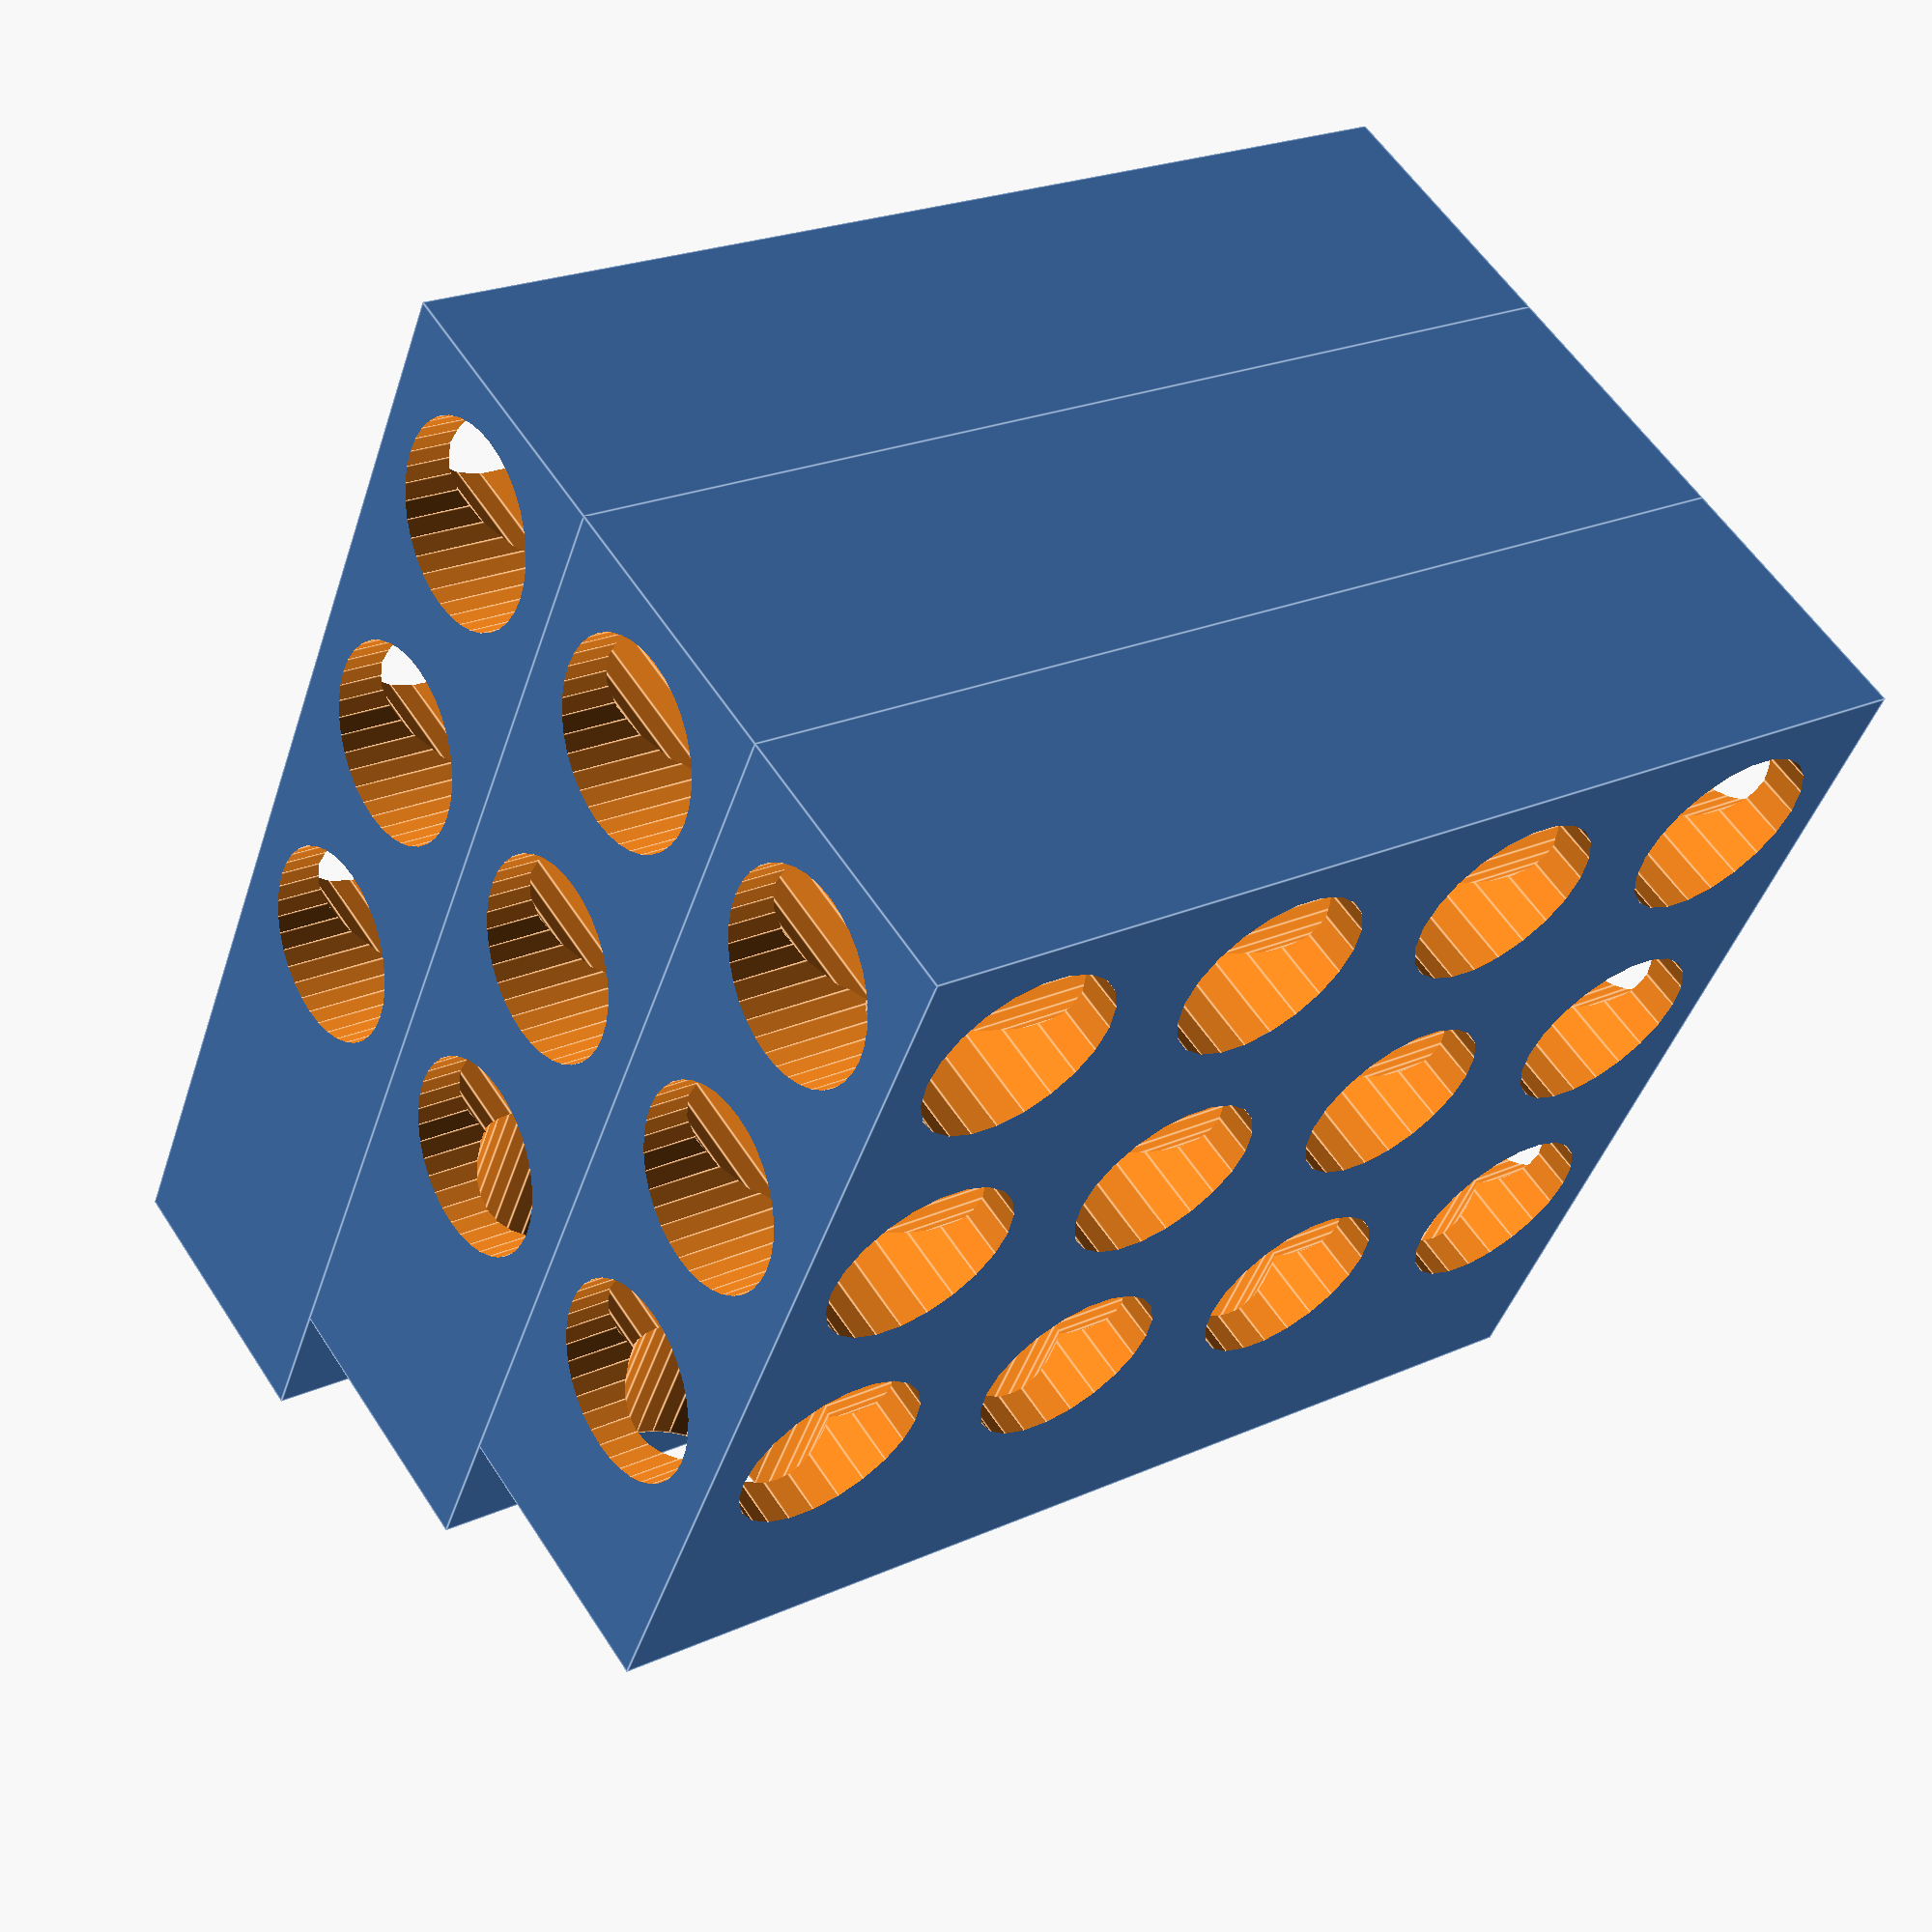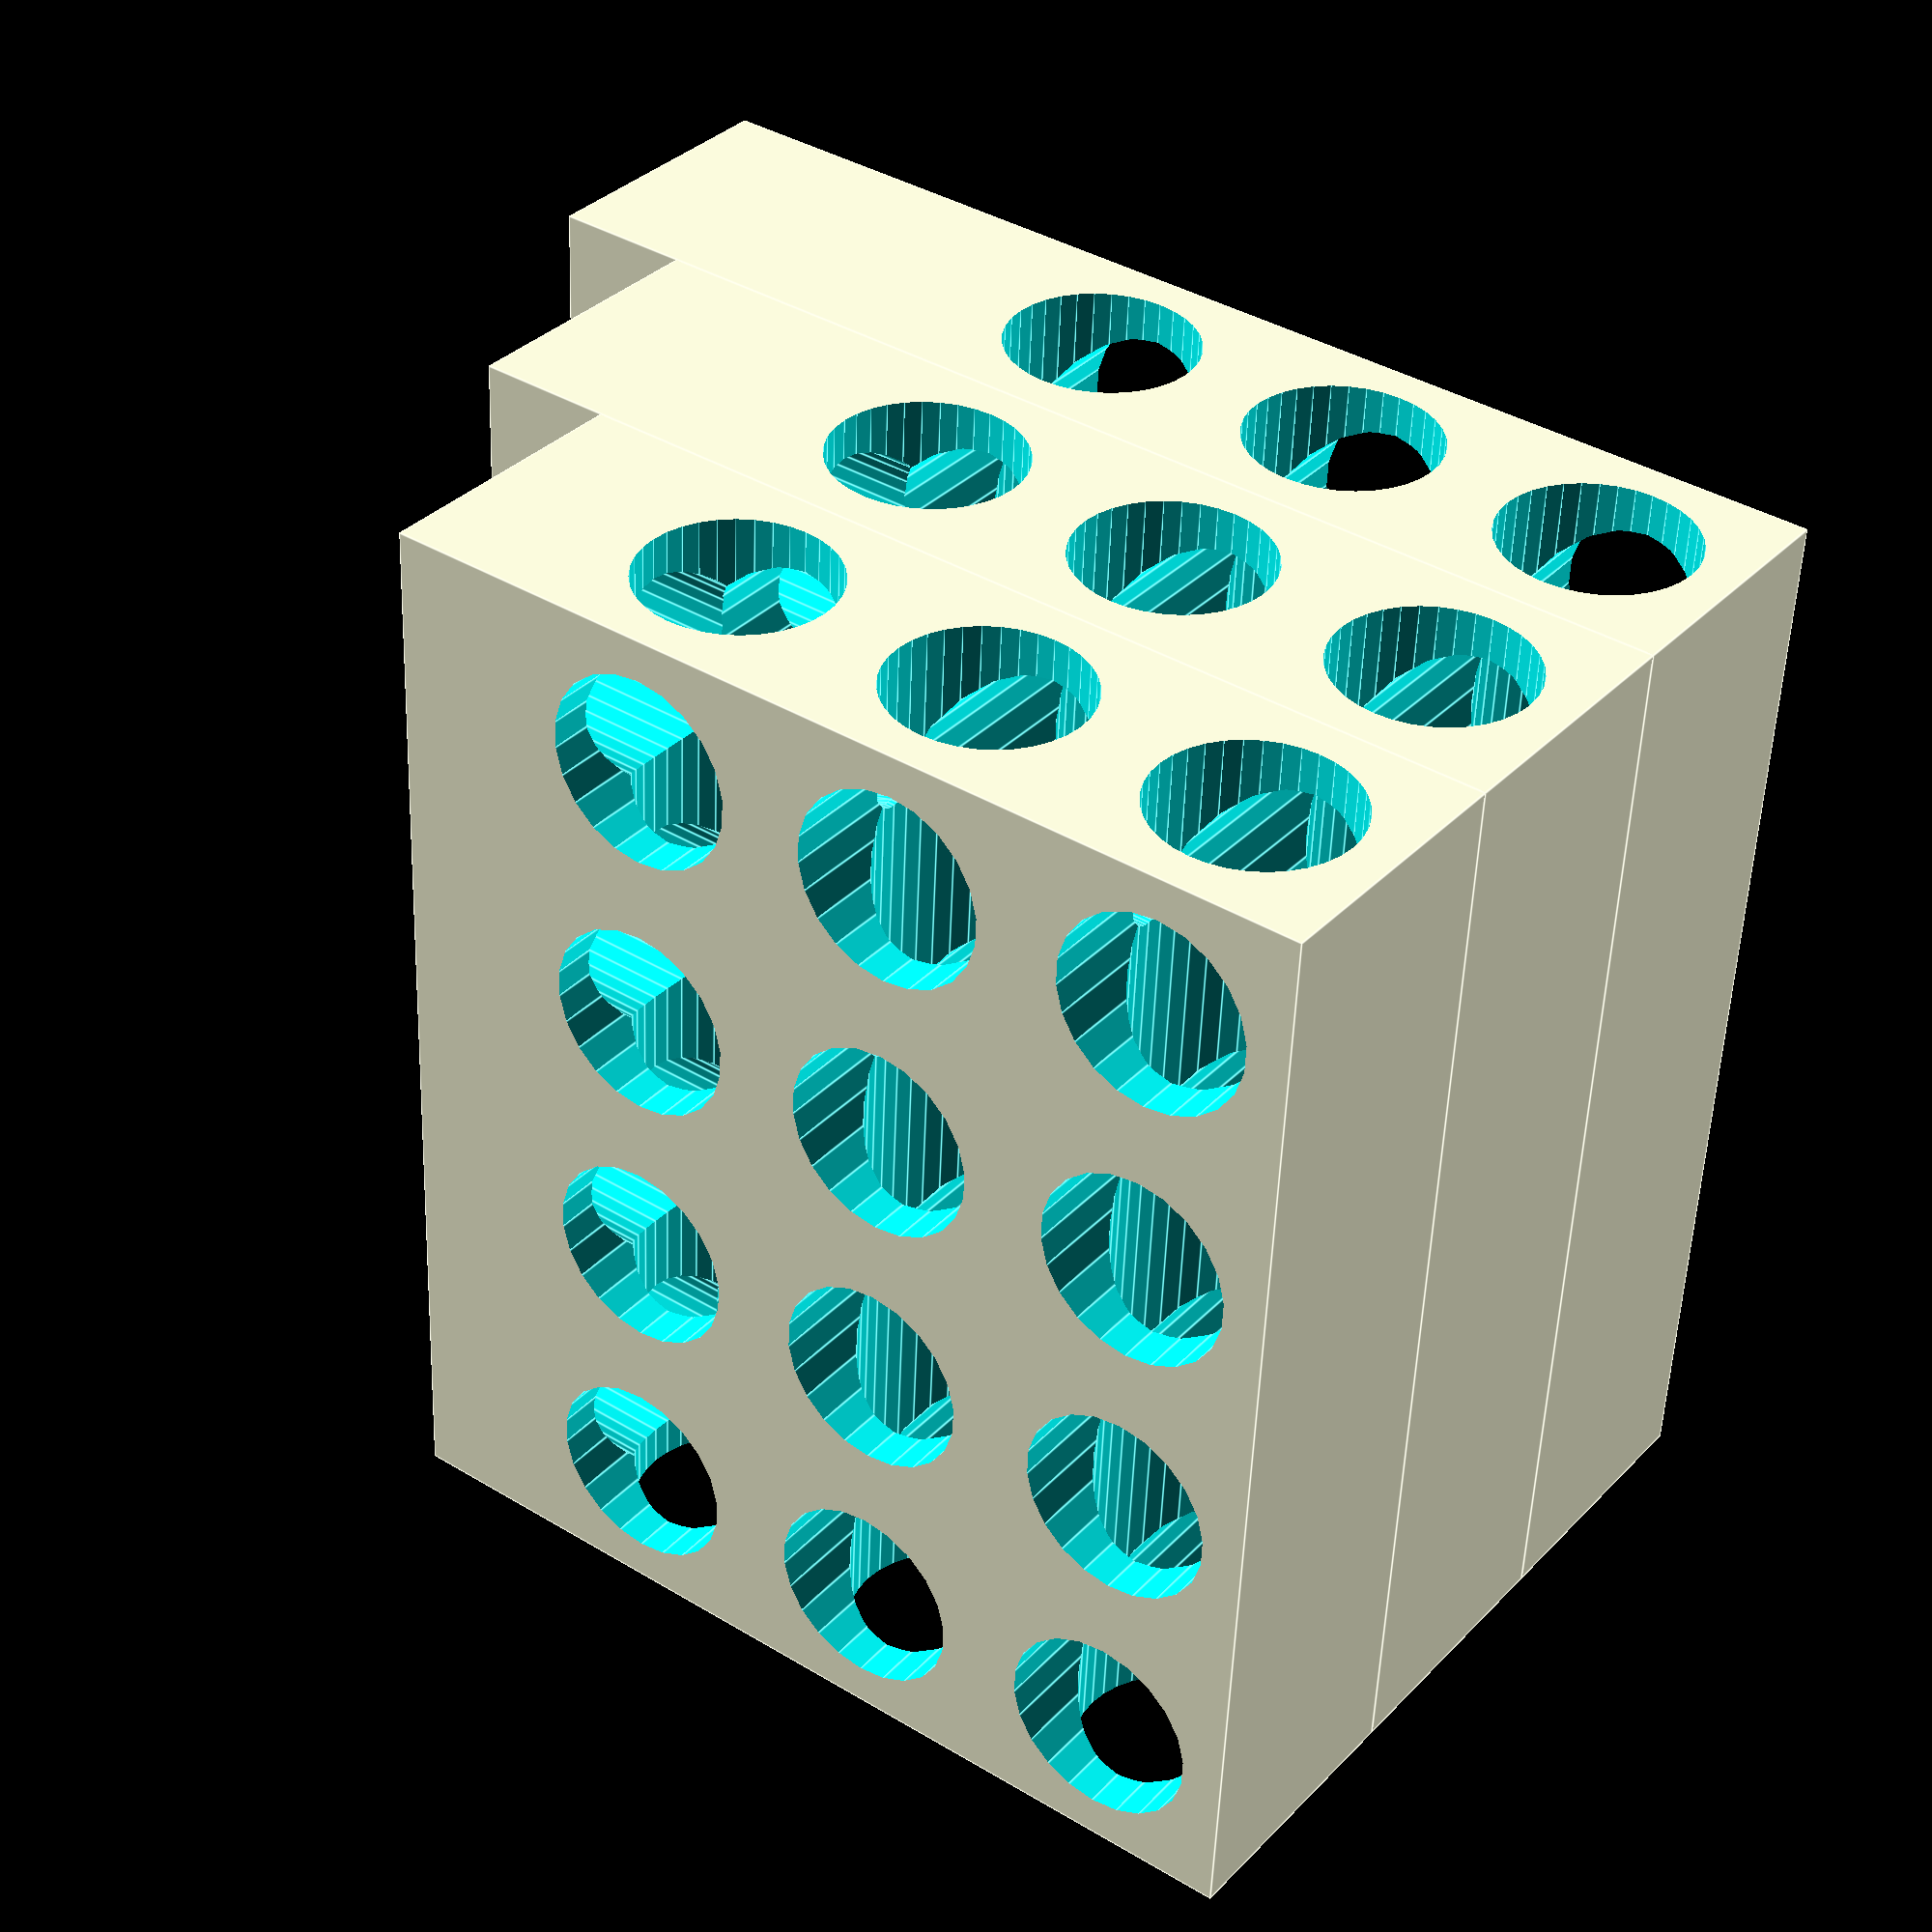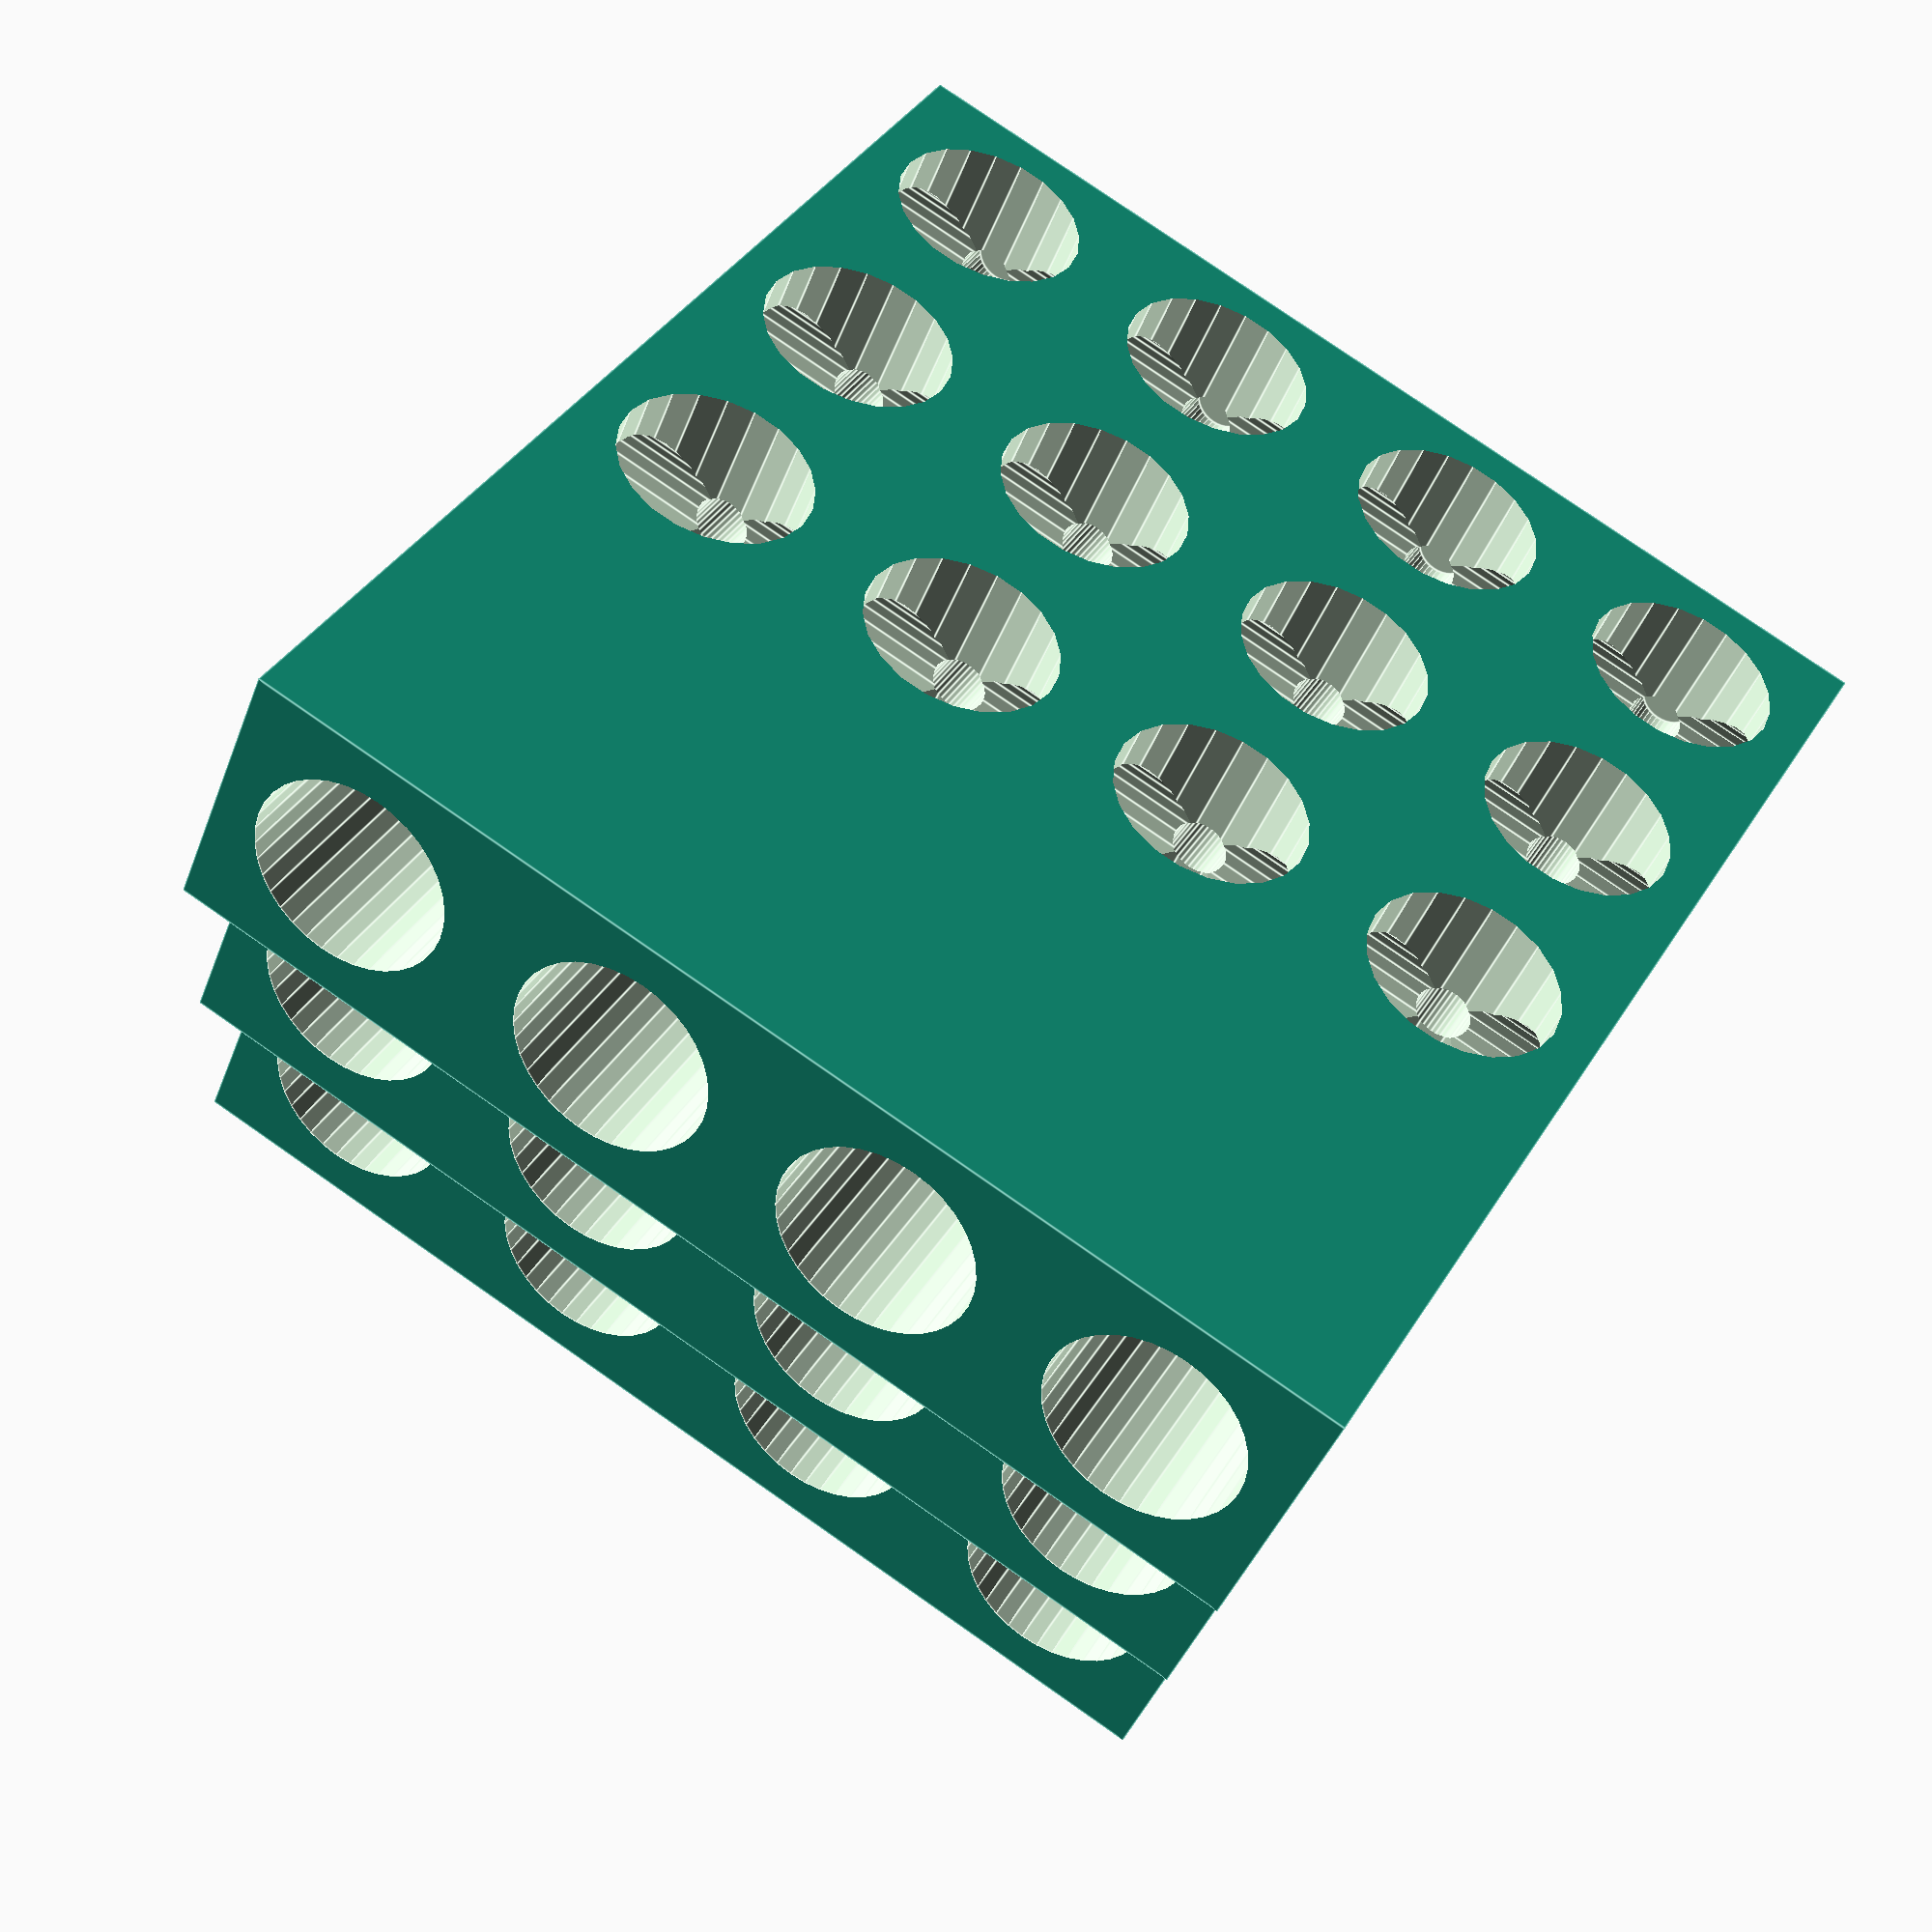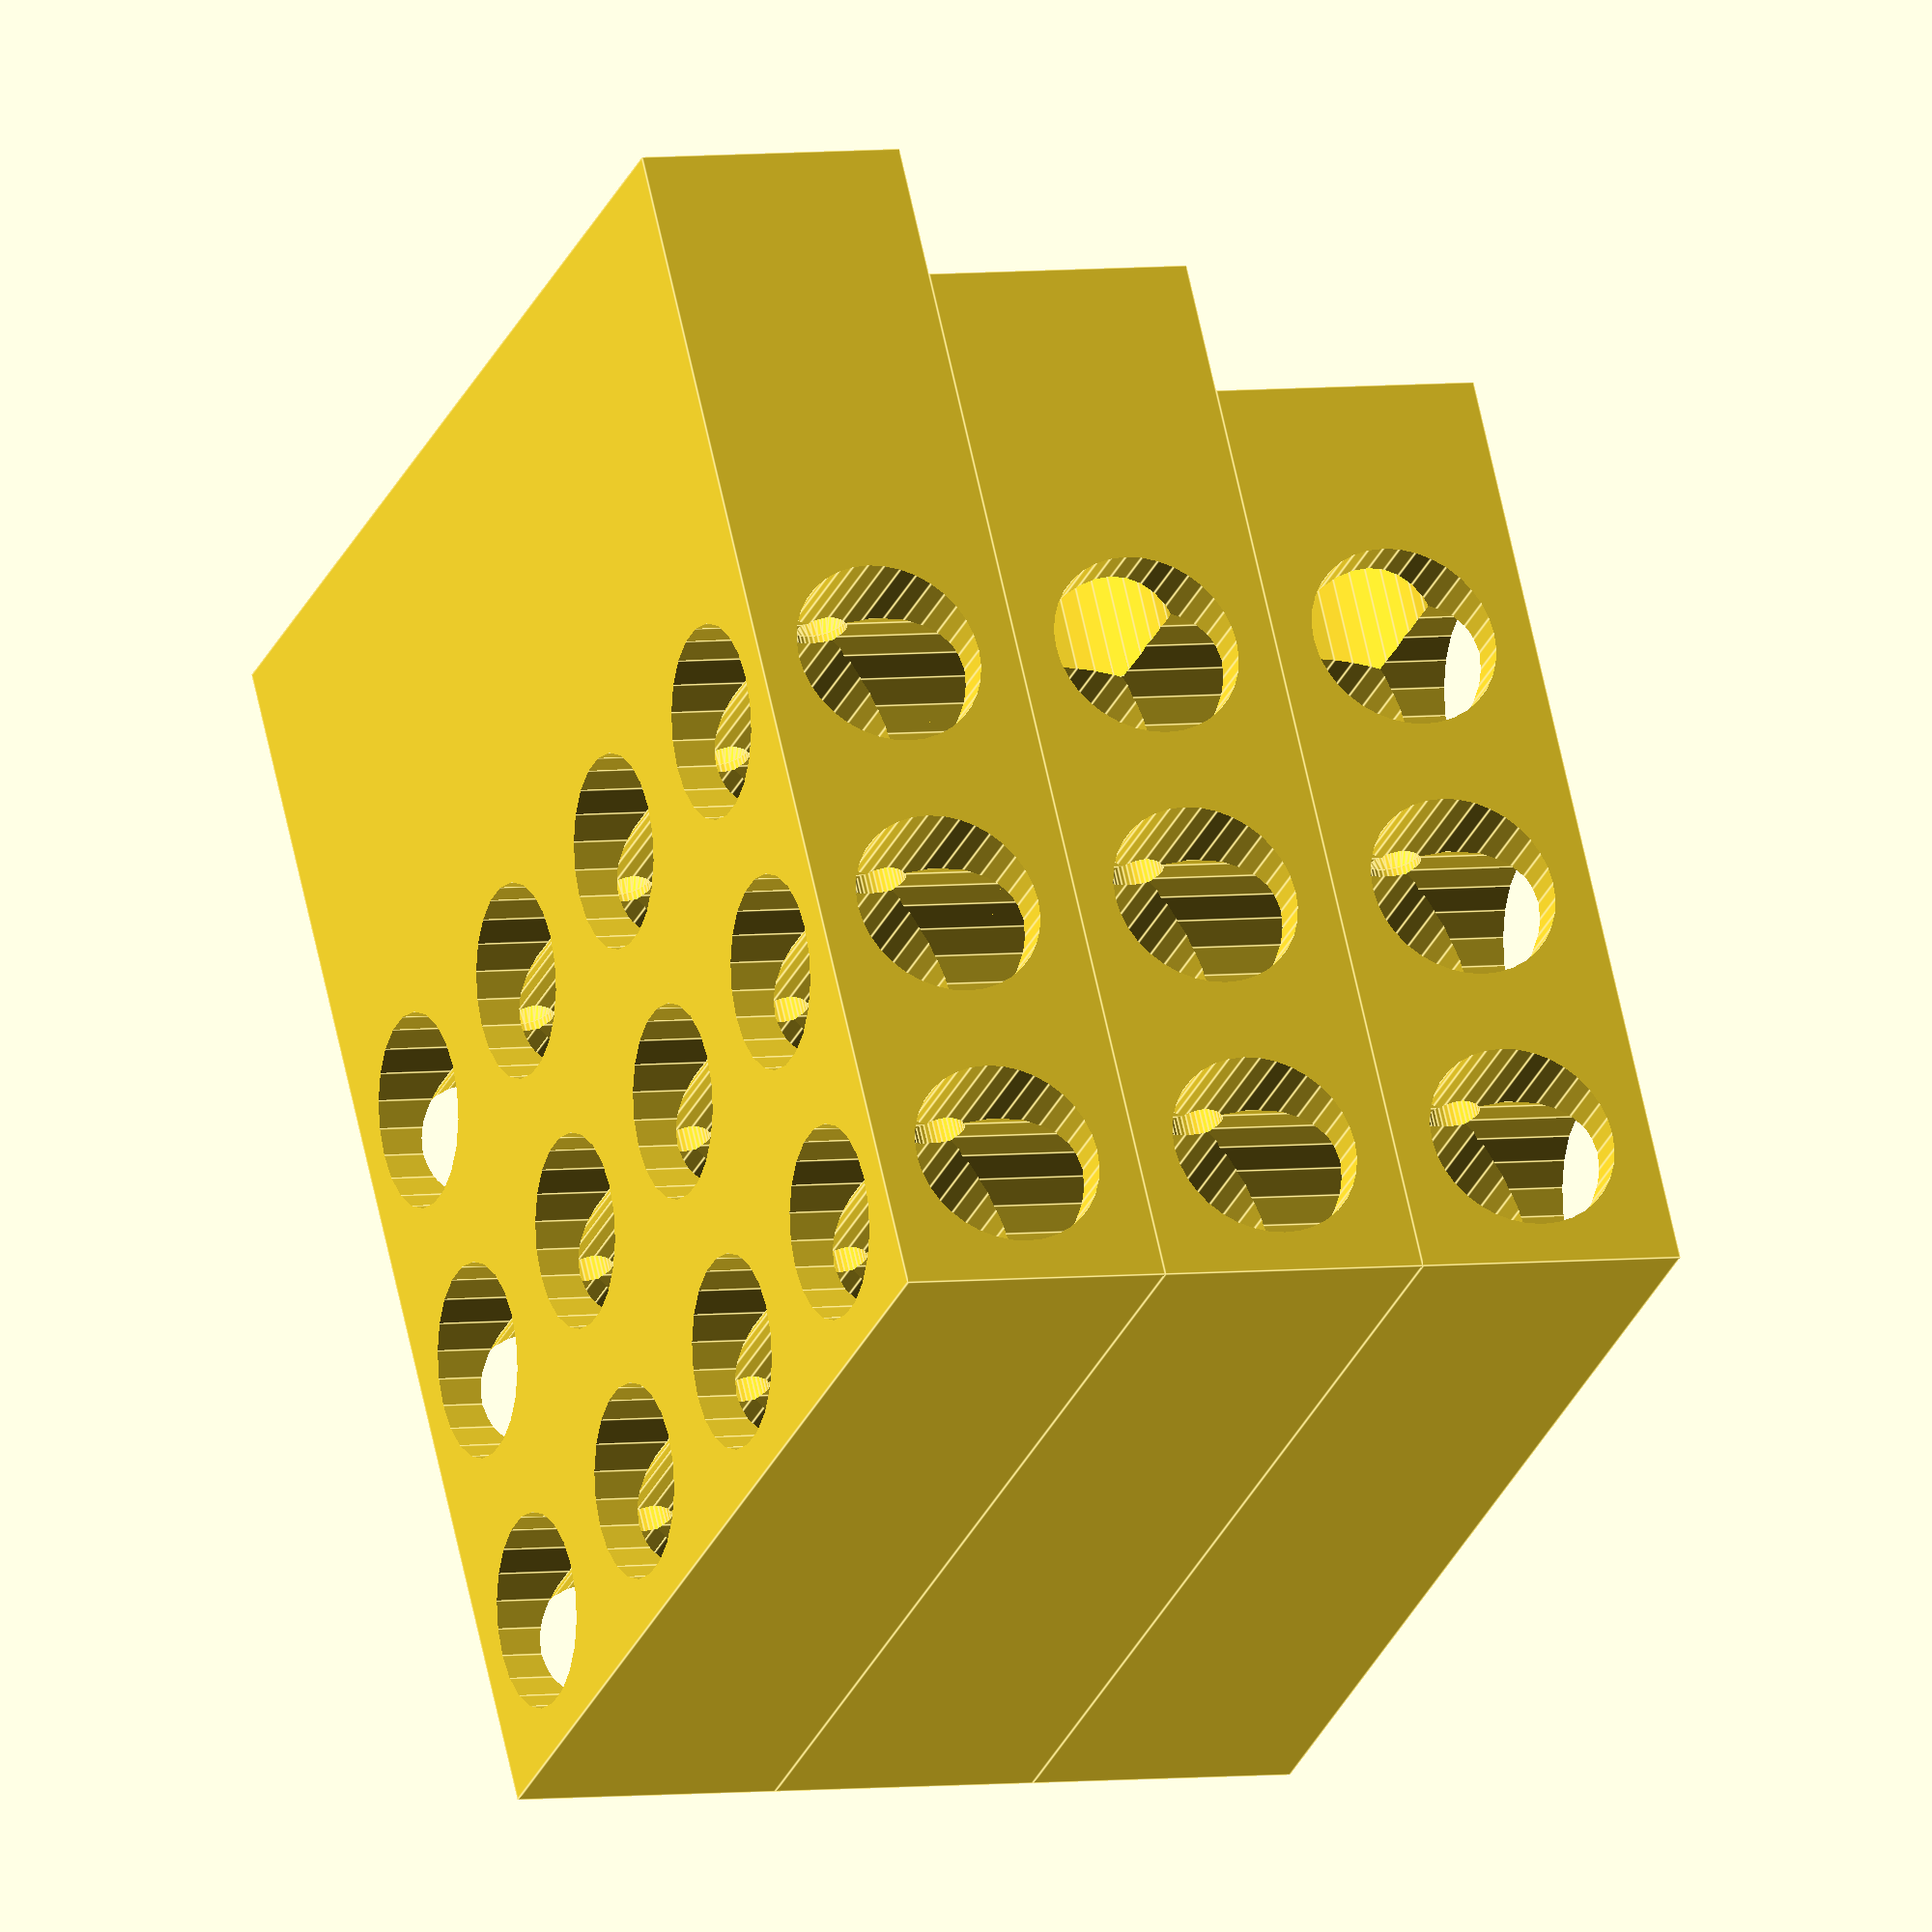
<openscad>
//// CONFIGURATION In mm////
numColumns=4;
numRows=3;

baseHeight=70;
stepHeight=10;

holeSize=14;
holeSpacing=20;
holeDepth=25;
centerHoleSize=4;
bumpSize=9;
bumpDepth=2.5;
guideDepth=5;

speedHoles=1;

//// DERIVED VARS ////

centerSpacing=holeSpacing/2;
totalWidth=holeSpacing*(numColumns);
totalDepth=holeSpacing*(numRows);

difference() {
  union() {
    translate([0,0,0]) {
      for(x =[0 : 1 : numRows-1]) {
        translate([0,0,x*centerSpacing*2]) {
          cube([totalWidth,baseHeight+(x*stepHeight),centerSpacing*2]
            ,center=false);  
        }
      }
    }
  }
  union() {
    translate([0,0.01,0]) {
      for(x =[0 : 1 : numRows-1]) {
        for(y =[0 : 1 : numColumns-1]) {
          translate([y*holeSpacing+centerSpacing,baseHeight+stepHeight*x,x*centerSpacing*2+centerSpacing]) {
            rotate([90,0,0]) {
              // Large Hole
              cylinder(h=holeDepth,d=holeSize,center=false,$fn=36);
              // Bump at bottom of handle where rod meets
              cylinder(h=holeDepth+bumpDepth,d=bumpSize,center=false,$fn=36);
              // Guide Cone
              translate([0,0,holeDepth+bumpDepth]) {
                cylinder(h=guideDepth,d1=bumpSize,d2=centerHoleSize,center=false,$fn=36); 
              }
              // Rod through hole
              cylinder(h=(baseHeight+x*stepHeight),d=centerHoleSize,center=false,$fn=36);
            }      
          }
        }
      }
      
      if (speedHoles==1) {
        // Cut some circles for less filament usage
        for(x =[0 : 1 : ((baseHeight)/holeSpacing-1)]) {
          for(y =[0 : 1 : numColumns-1]) {
            translate([y*holeSpacing+centerSpacing,x*holeSpacing+centerSpacing,-1]) {
              //rotate([0,0,0]) {
                cylinder(h=2+numRows*centerSpacing*2,d=holeSize,center=false);
              //}      
            }
          }
          for(y =[0 : 1 : numRows-1]) {
            translate([-1,x*holeSpacing+centerSpacing,y*holeSpacing+centerSpacing]) {
              rotate([0,90,0]) {
                cylinder(h=2+holeSpacing*numColumns*2+centerSpacing,d=holeSize,center=false,$fn=36);
              }      
            }
          }
        }
      }
    }
  }
//  union() {
//    translate([x*spacing+(spacing/2),height/2,0])
//      cylinder(h=width+.1,d=shaftSize,center=false);    
//  }

}
</openscad>
<views>
elev=302.1 azim=159.0 roll=147.3 proj=p view=edges
elev=145.1 azim=267.4 roll=323.1 proj=p view=edges
elev=42.4 azim=209.2 roll=340.0 proj=p view=edges
elev=175.8 azim=148.8 roll=113.9 proj=o view=edges
</views>
